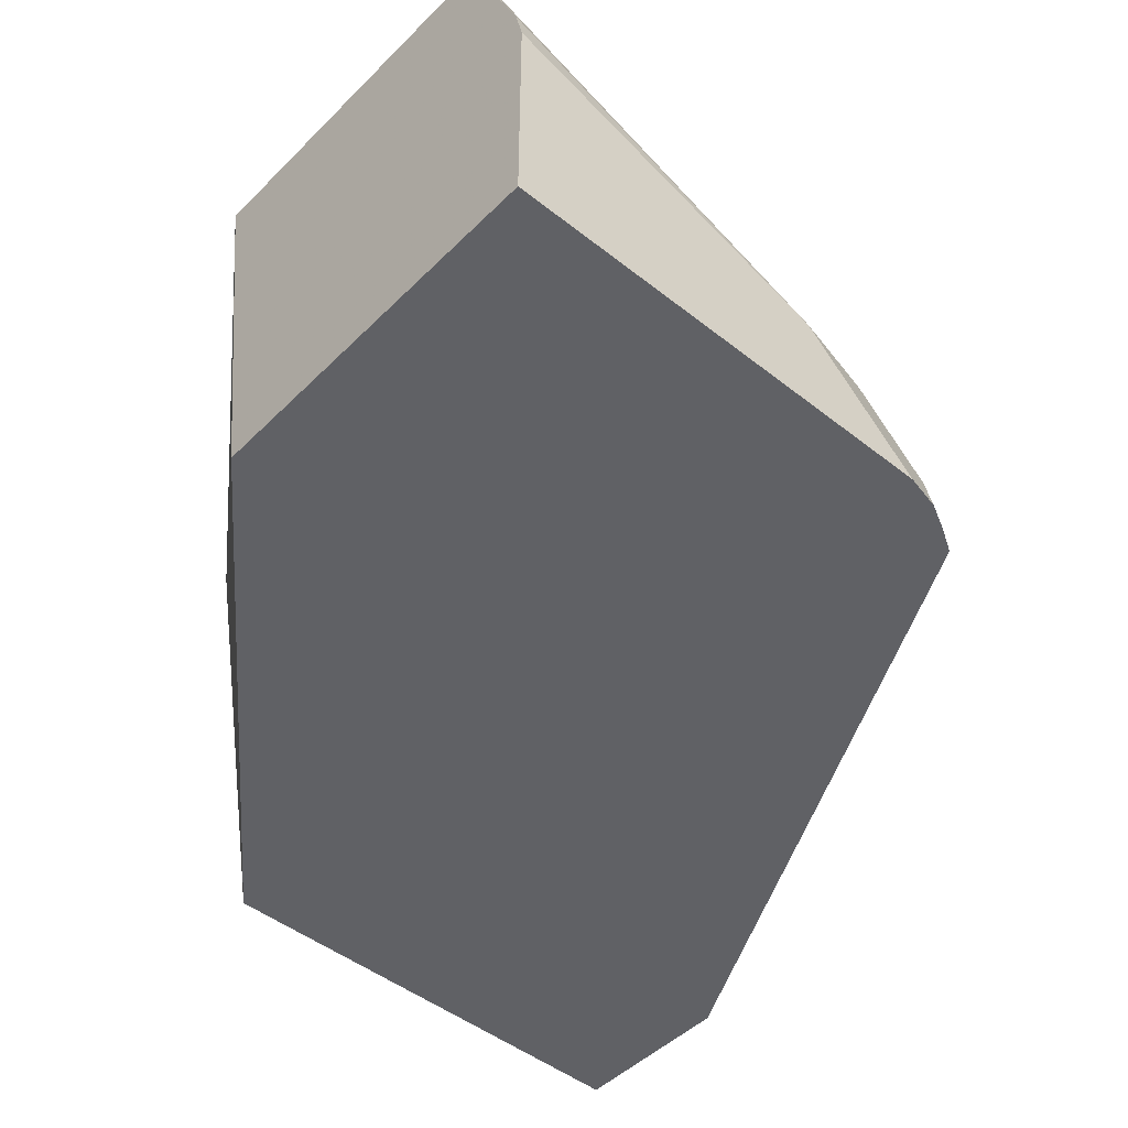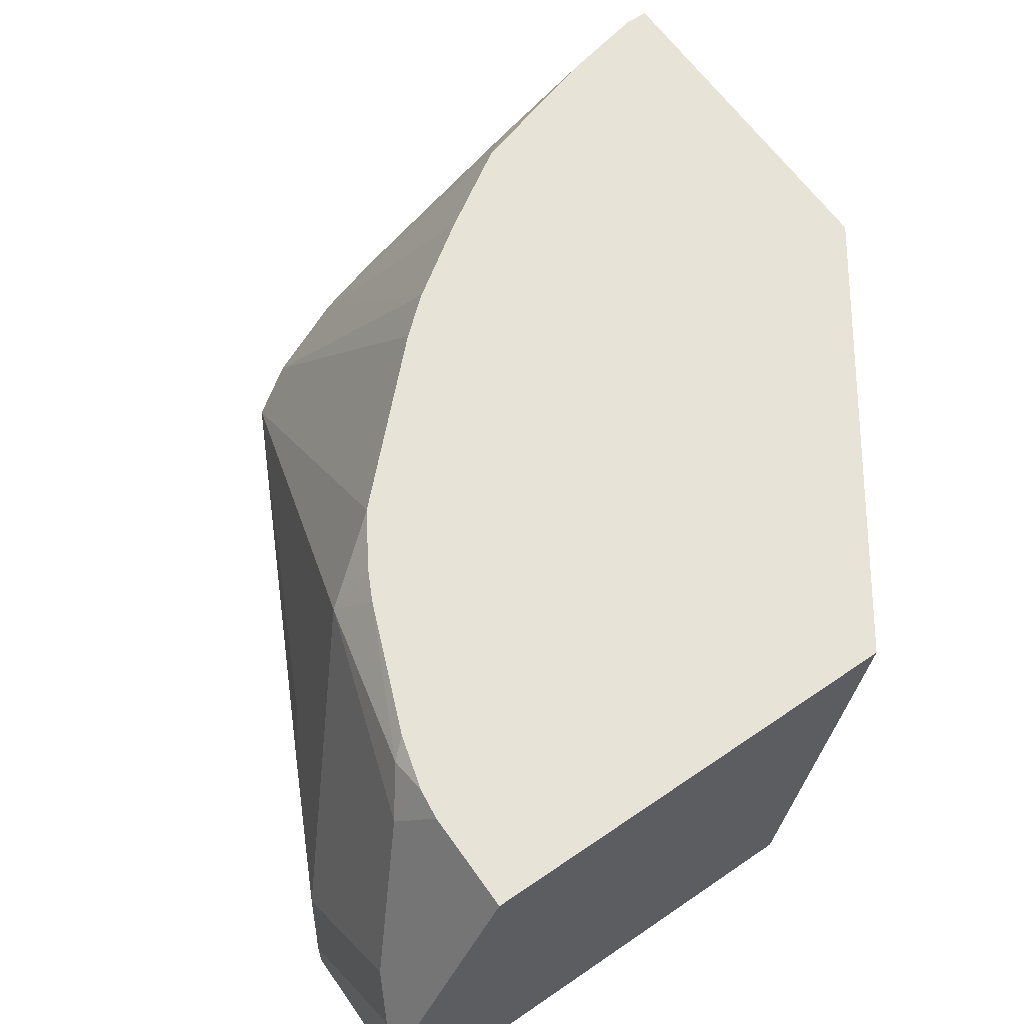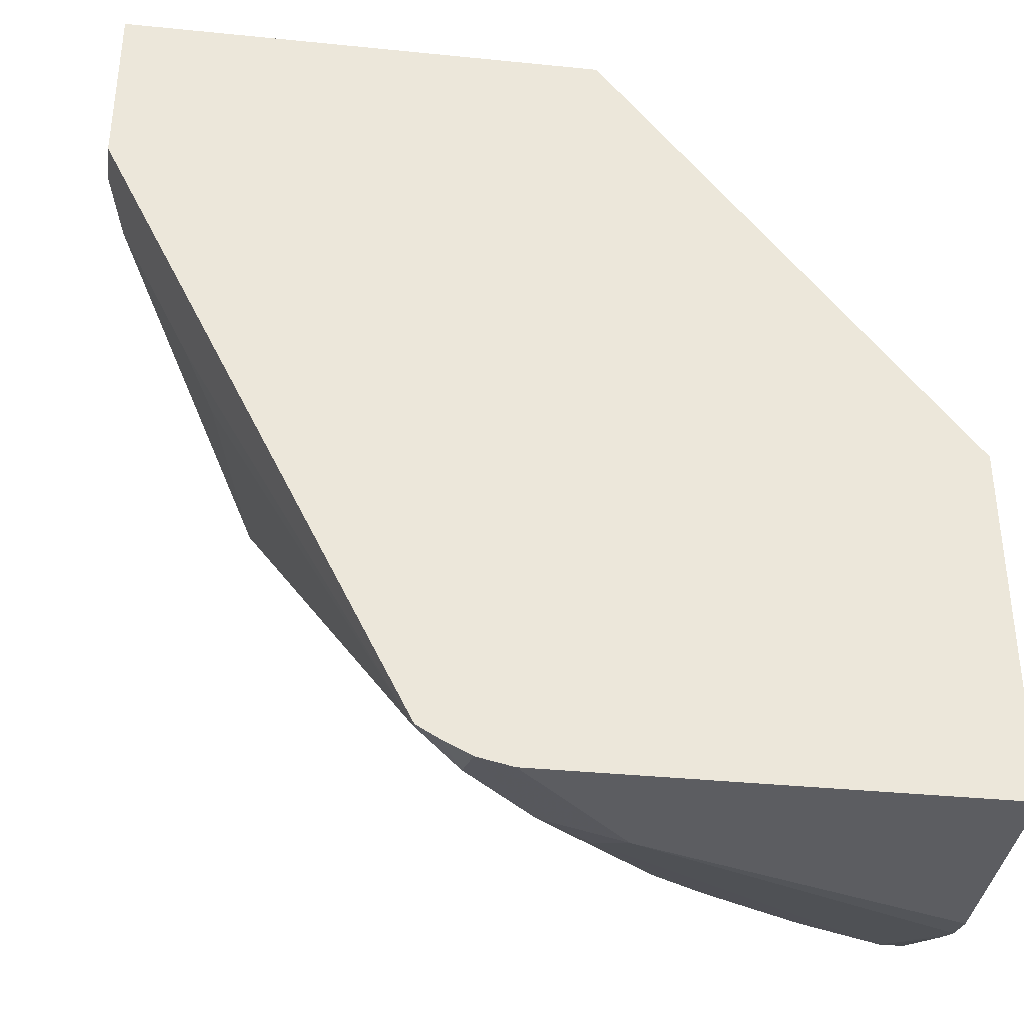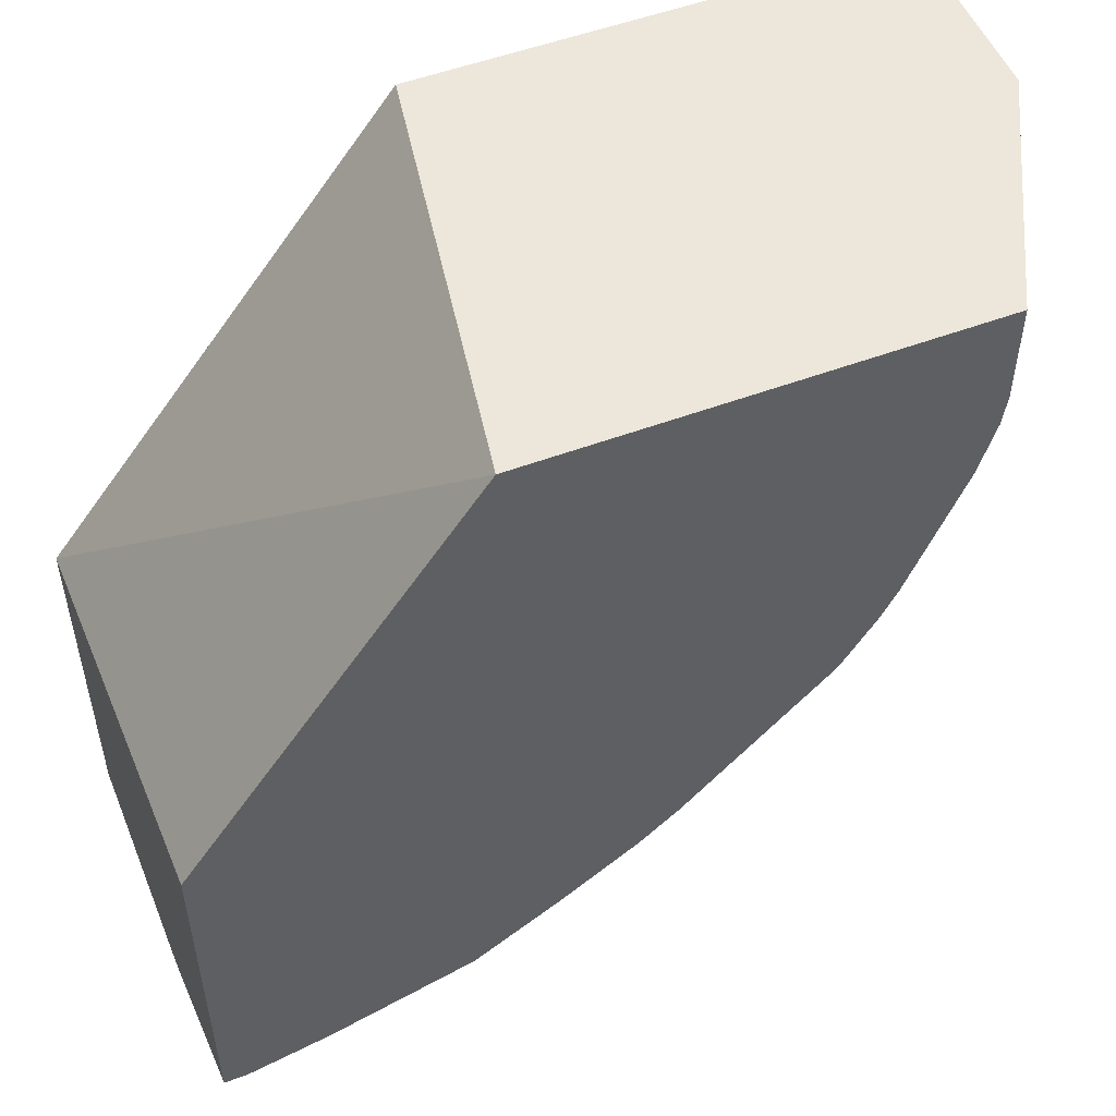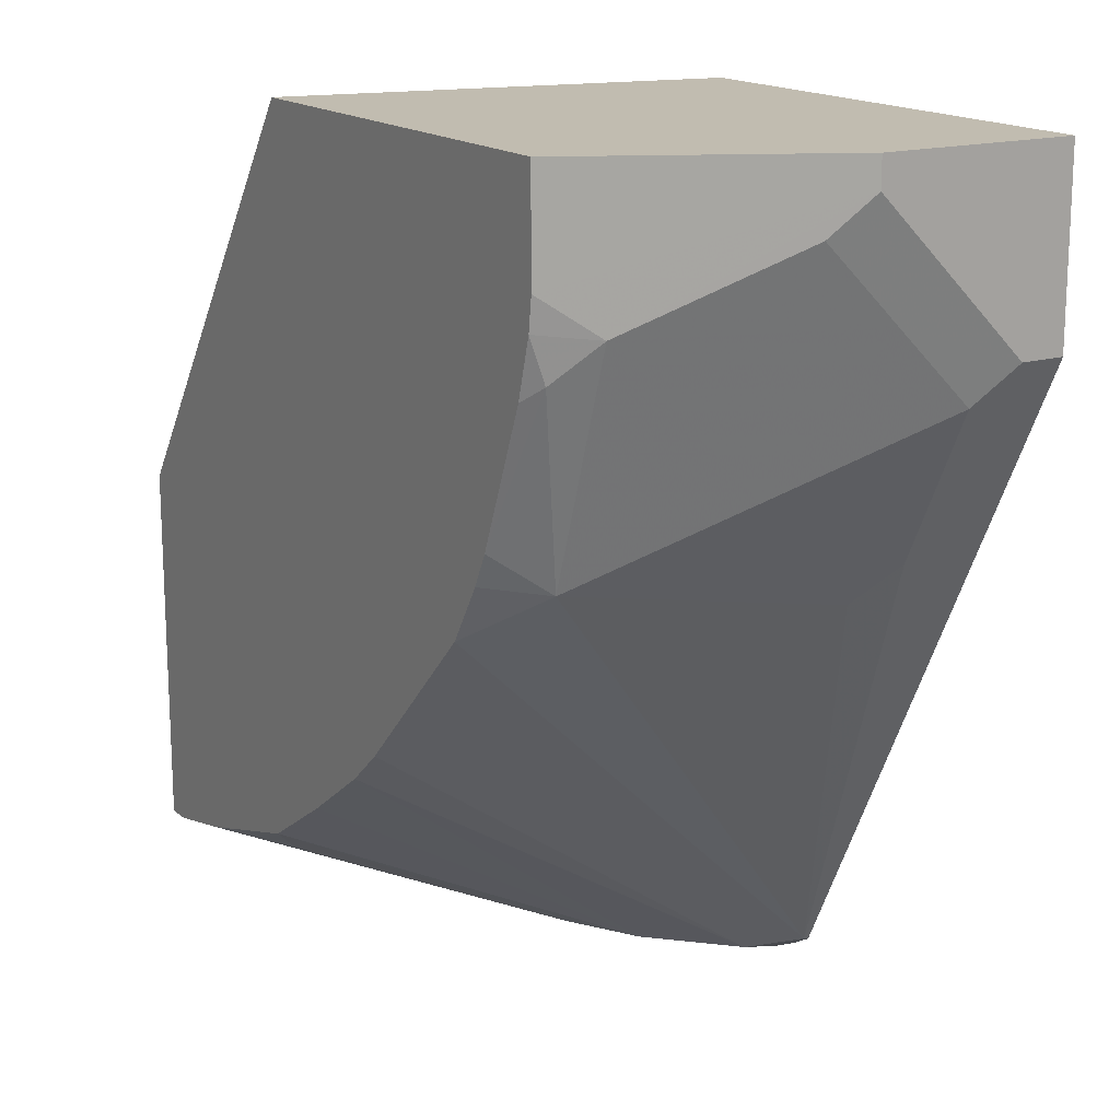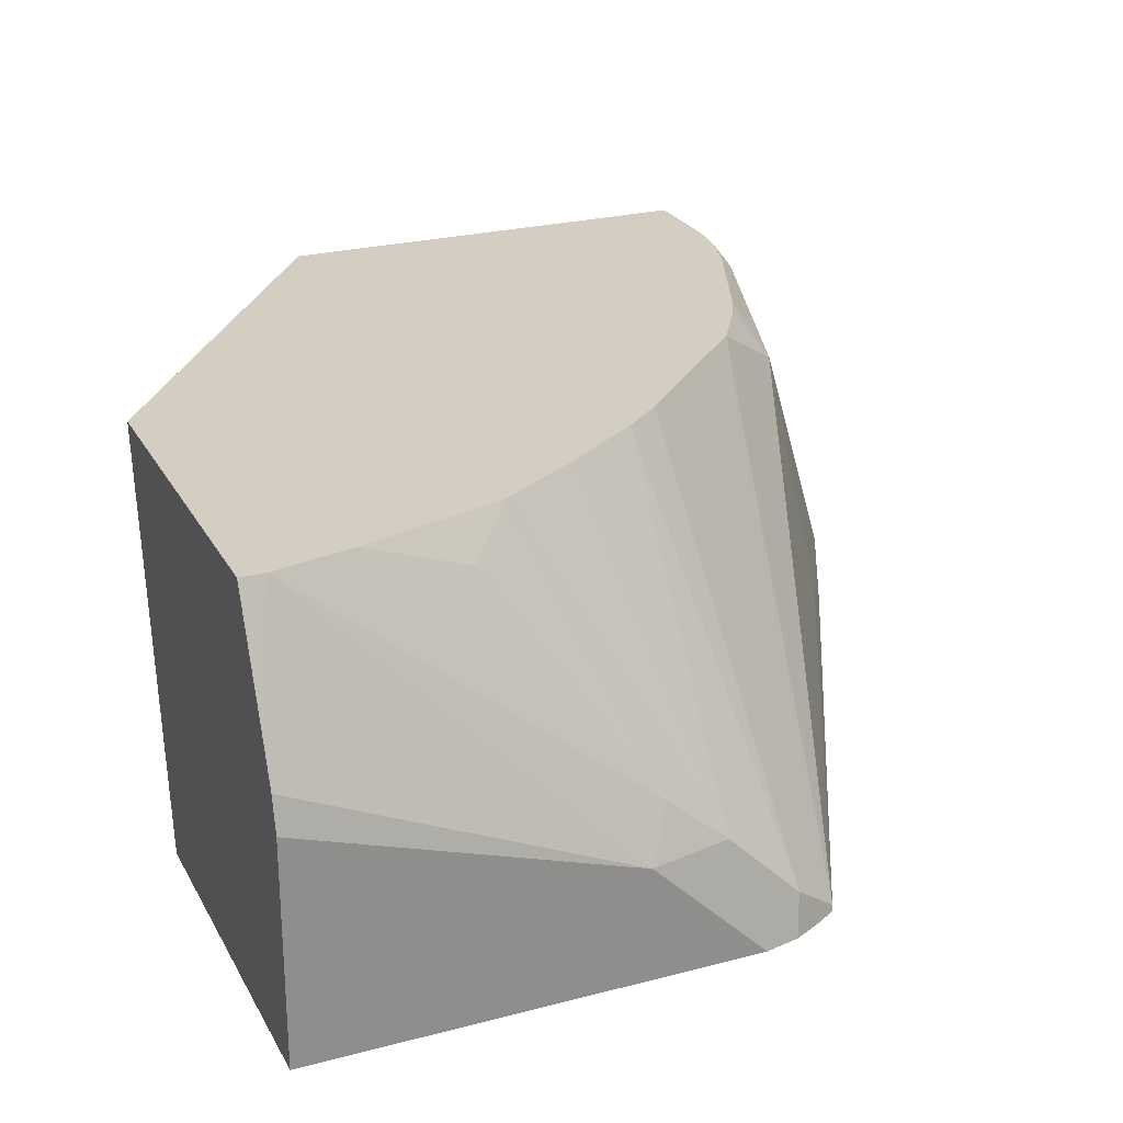
<metadata>
{"format":"obj","ext":"obj","renderer":"f3d","projection":"perspective","resolution":1024,"background":"white","views":[{"elev":-47.1,"azim":138.1,"up":"+Y"},{"elev":61.9,"azim":-34.9,"up":"+Y"},{"elev":-36.3,"azim":-7.5,"up":"+Z"},{"elev":52.2,"azim":158.0,"up":"+Z"},{"elev":16.4,"azim":-121.4,"up":"+Z"},{"elev":25.1,"azim":157.1,"up":"+Y"}]}
</metadata>
<code>
v -0.143 -0.143 -0.4587
v -0.143 -0.1338 -0.4566
v -0.143 -0.2021 -0.4587
v -0.2294 -0.172 -0.4587
v -0.1493 -0.09193 -0.4396
v -0.143 -0.1235 -0.4526
v -0.143 -0.2021 -0.3627
v -0.2595 -0.2021 -0.4587
v -0.2357 -0.1593 -0.4523
v -0.2485 -0.1911 -0.4587
v -0.2686 -0.2021 -0.4567
v -0.2509 -0.172 -0.4539
v -0.1708 -0.09193 -0.4348
v -0.143 -0.09193 -0.4396
v -0.143 -0.09193 -0.3462
v -0.218 -0.09193 -0.241
v -0.2375 -0.2021 -0.241
v -0.2088 -0.09193 -0.4234
v -0.1975 -0.1019 -0.4332
v -0.2759 -0.2021 -0.453
v -0.2699 -0.1911 -0.4539
v -0.2518 -0.09193 -0.3948
v -0.2315 -0.09193 -0.4089
v -0.3327 -0.09193 -0.241
v -0.3631 -0.2021 -0.241
v -0.2816 -0.2021 -0.4496
v -0.2819 -0.2007 -0.4491
v -0.2621 -0.09193 -0.3859
v -0.3004 -0.09193 -0.3477
v -0.3327 -0.09193 -0.2676
v -0.3631 -0.1529 -0.241
v -0.3631 -0.2021 -0.2867
v -0.2826 -0.2021 -0.4477
v -0.3392 -0.1816 -0.3345
v -0.3321 -0.172 -0.344
v -0.3201 -0.1051 -0.3345
v -0.3094 -0.09193 -0.3331
v -0.3316 -0.09193 -0.2758
v -0.3392 -0.1051 -0.2771
v -0.3631 -0.1529 -0.2485
v -0.3631 -0.1911 -0.2867
v -0.3584 -0.1816 -0.2963
v -0.3392 -0.1433 -0.3154
v -0.3321 -0.09557 -0.2867
v -0.3135 -0.09193 -0.3249
v -0.3275 -0.09193 -0.2903
v -0.3584 -0.1625 -0.2771
v -0.3584 -0.1433 -0.258
f 27 35 36
f 25 31 40
f 25 40 41
f 27 33 34
f 26 33 27
f 27 34 35
f 24 30 40
f 25 41 32
f 21 29 28
f 13 19 18
f 21 28 22
f 20 27 21
f 20 26 27
f 16 25 17
f 16 31 25
f 16 24 31
f 12 23 18
f 12 22 23
f 27 36 29
f 21 27 29
f 29 36 37
f 40 48 47
f 30 39 40
f 12 21 22
f 44 46 45
f 42 47 43
f 41 47 42
f 40 47 41
f 39 48 40
f 39 47 48
f 39 43 47
f 38 44 39
f 30 38 39
f 38 46 44
f 36 44 45
f 36 39 44
f 36 43 39
f 35 43 36
f 34 43 35
f 34 42 43
f 33 42 34
f 33 41 42
f 32 41 33
f 36 45 37
f 11 21 12
f 24 40 31
f 9 12 18
f 4 10 11
f 4 9 5
f 3 11 8
f 3 20 11
f 3 26 20
f 3 33 26
f 3 32 33
f 3 25 32
f 3 17 25
f 4 11 12
f 3 7 17
f 2 5 6
f 1 4 2
f 1 8 10
f 1 3 8
f 1 7 3
f 1 15 7
f 1 14 15
f 1 6 14
f 1 2 6
f 2 4 5
f 4 12 9
f 1 10 4
f 5 18 23
f 5 13 18
f 9 19 13
f 9 18 19
f 8 11 10
f 7 15 16
f 5 9 13
f 5 14 6
f 5 15 14
f 5 16 15
f 5 24 16
f 7 16 17
f 5 38 30
f 5 46 38
f 11 20 21
f 5 45 46
f 5 37 45
f 5 29 37
f 5 28 29
f 5 22 28
f 5 30 24
f 5 23 22

</code>
